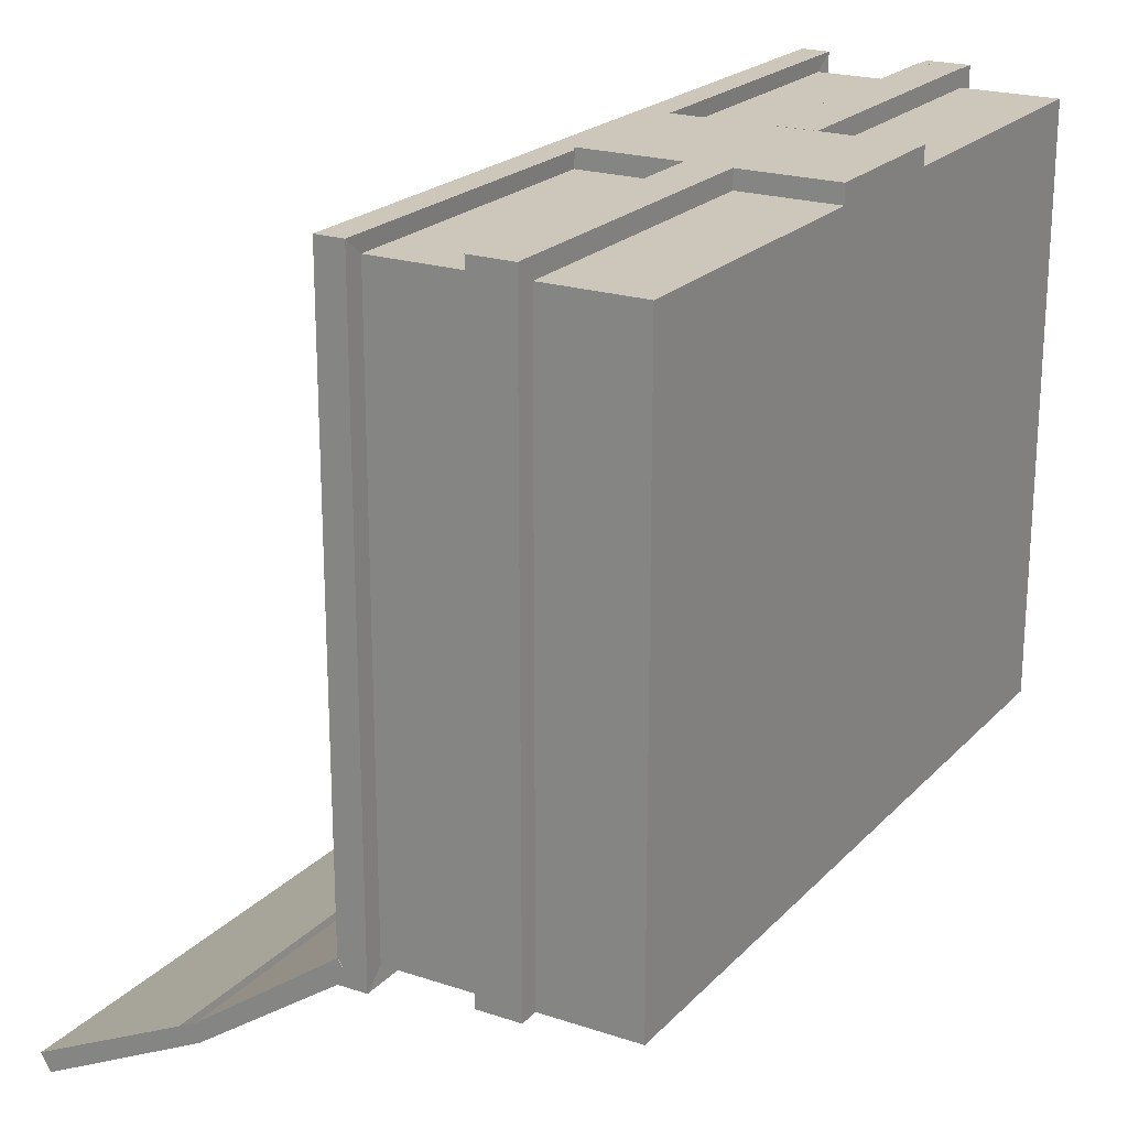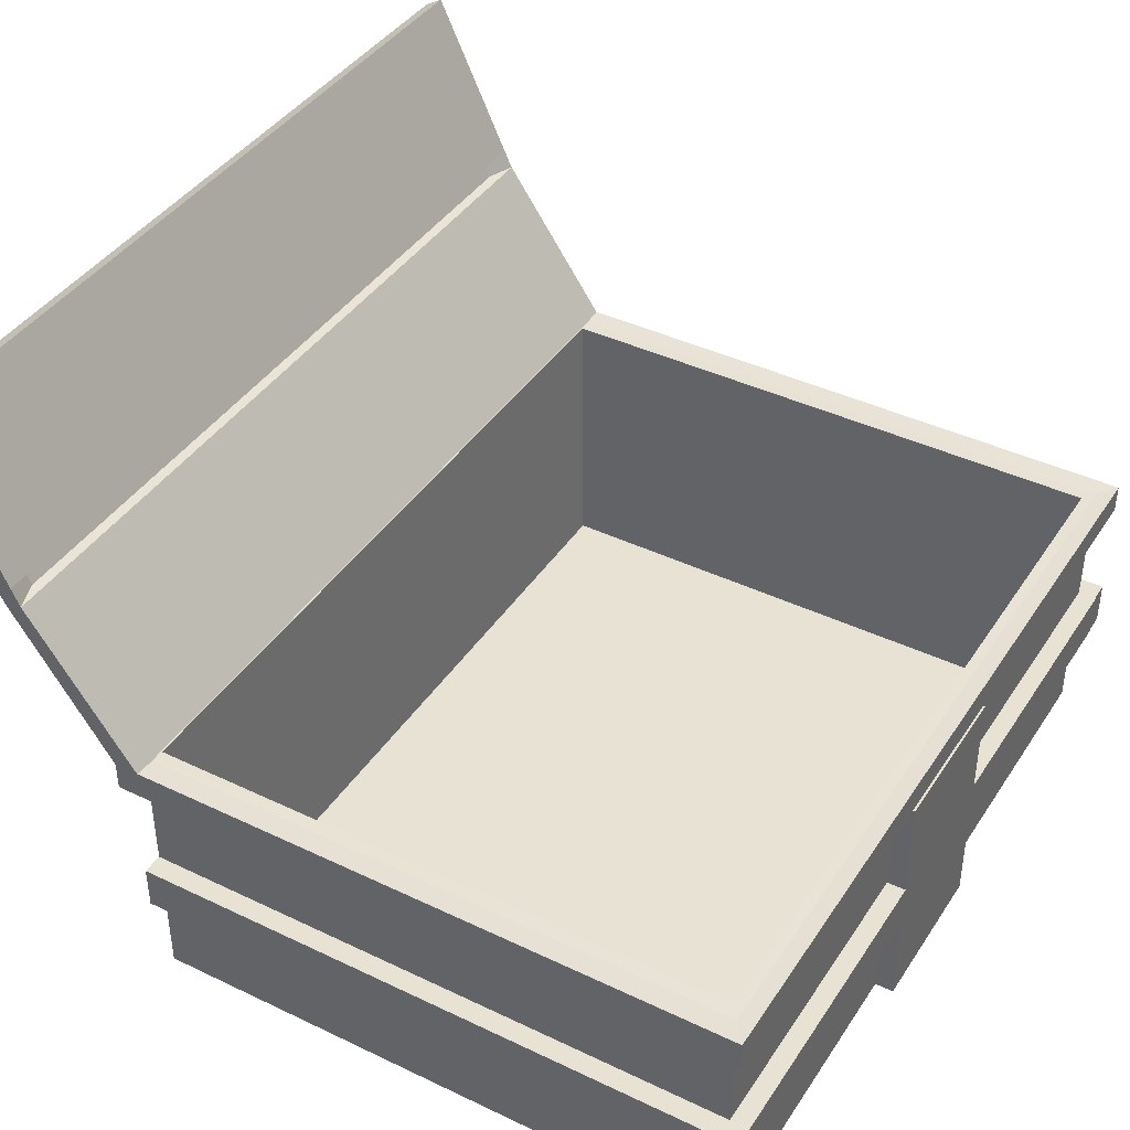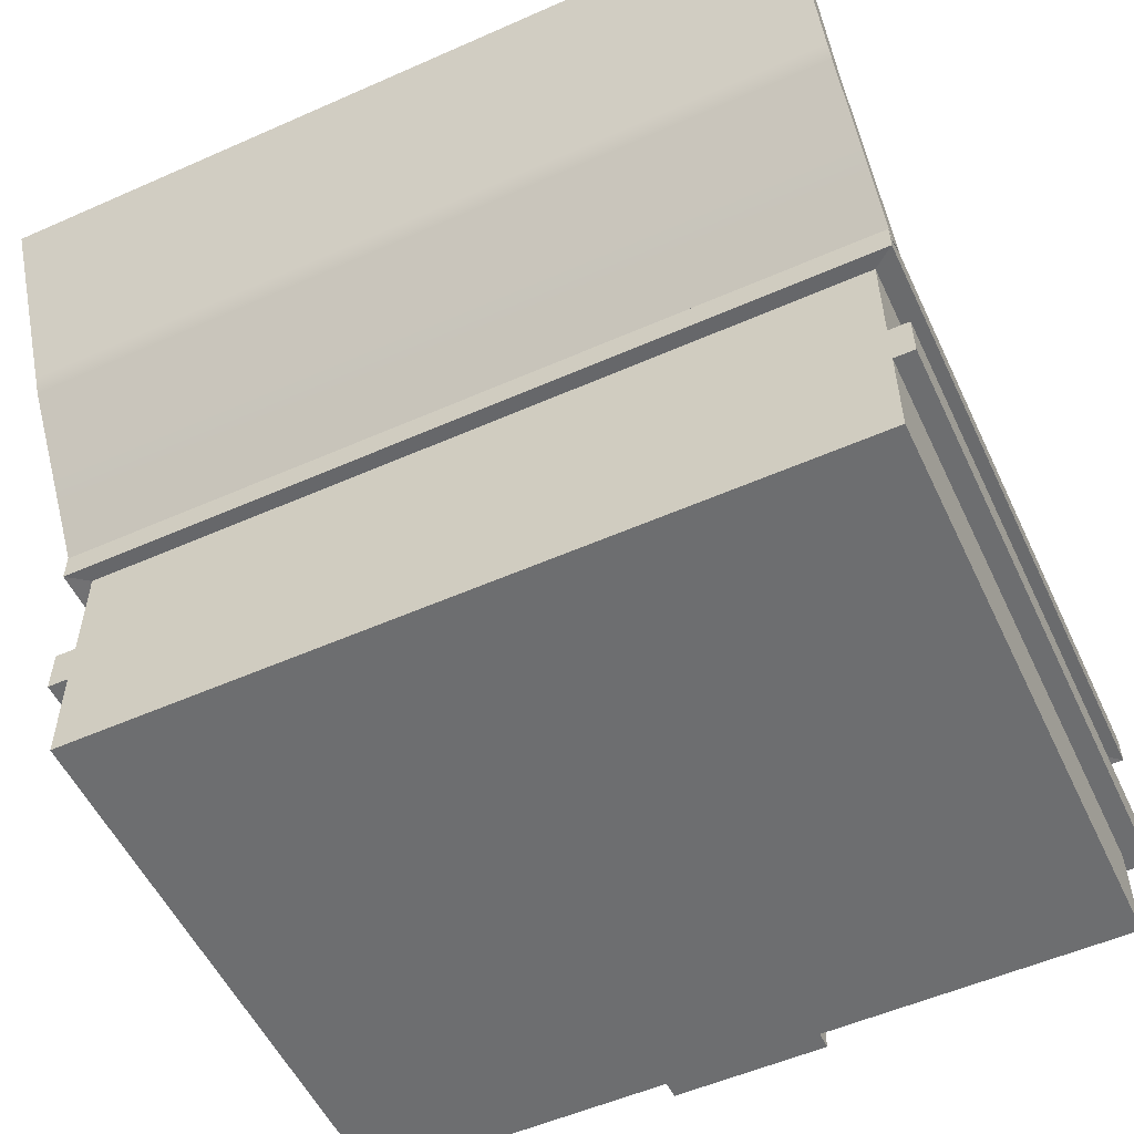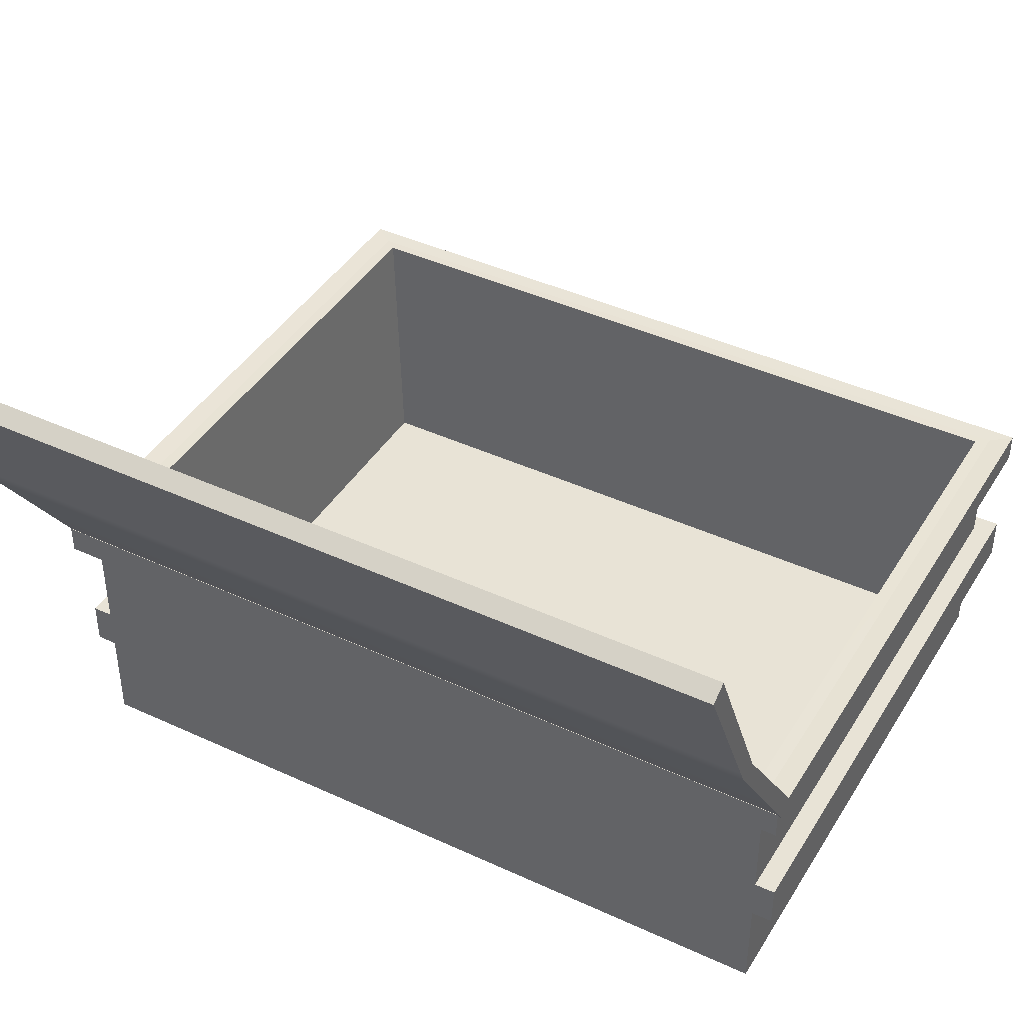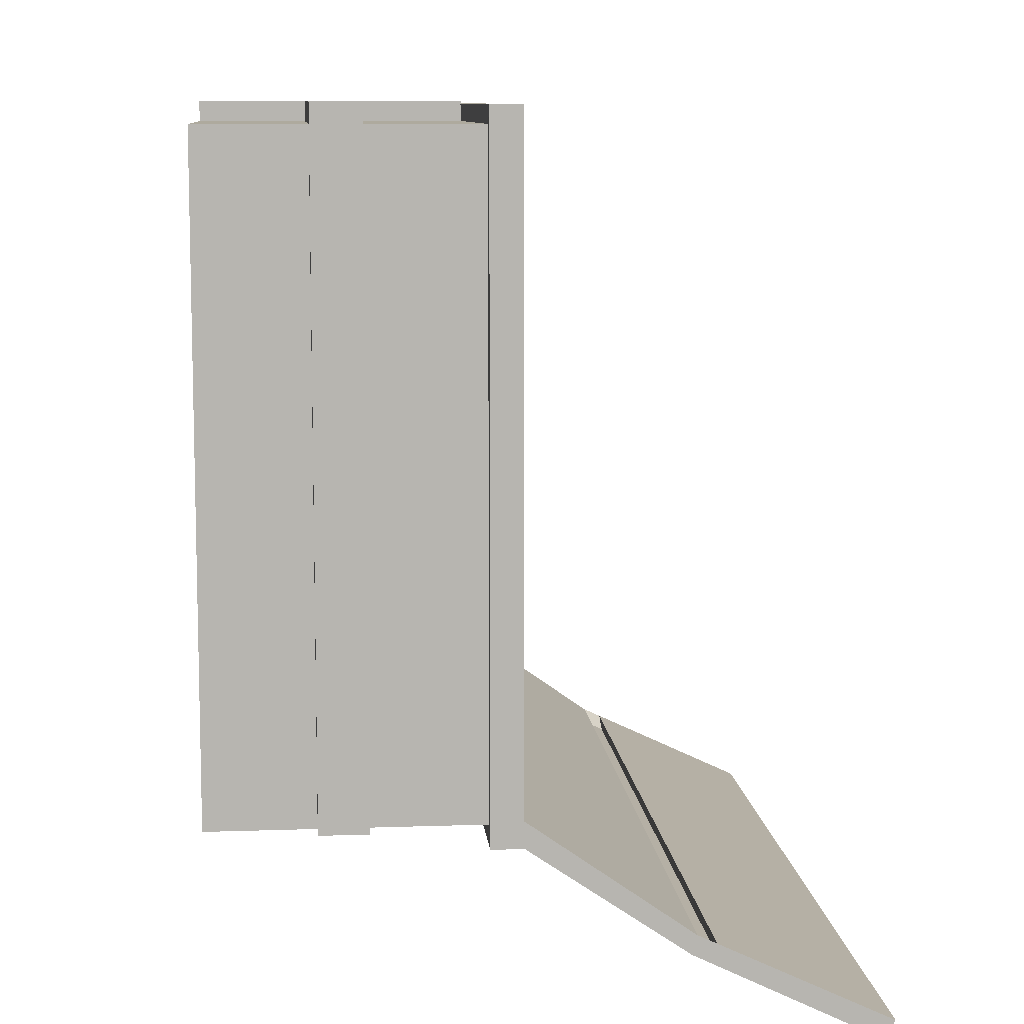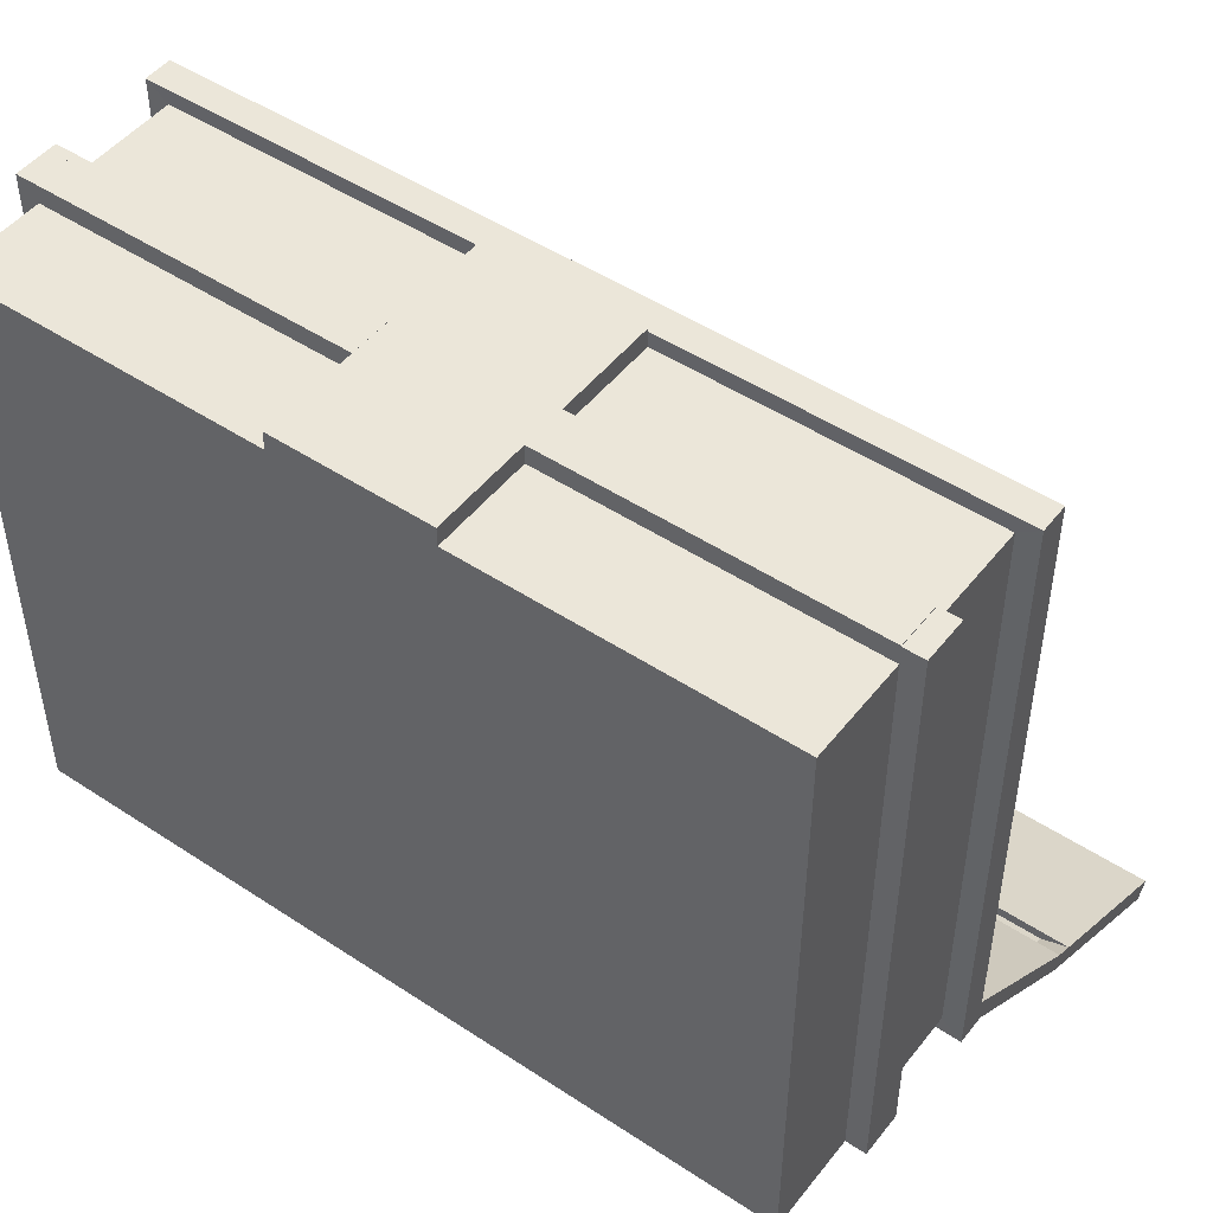
<metadata>
{"format":"obj","ext":"obj","renderer":"f3d","projection":"perspective","resolution":1024,"background":"white","views":[{"elev":21.4,"azim":-59.6,"up":"+Z"},{"elev":40.7,"azim":-59.7,"up":"+Y"},{"elev":-54.3,"azim":-154.9,"up":"+Y"},{"elev":41.9,"azim":-150.9,"up":"+Y"},{"elev":9.3,"azim":84.8,"up":"+Z"},{"elev":48.5,"azim":36.4,"up":"+Z"}]}
</metadata>
<code>
g default
v 0 0 42.18
v 55.08 0 42.18
v 0 0 0
v 55.08 0 0
v 1.818 0.583 40.79
v 53.26 0.583 40.79
v 53.26 0.583 1.392
v 1.818 0.583 1.392
v 0 19.29 42.18
v 0.9088 19.31 41.48
v 55.08 19.29 42.18
v 54.17 19.31 41.48
v 0 19.29 0
v 0.9088 19.31 0.6959
v 55.08 19.29 0
v 54.17 19.31 0.6959
v 55.08 17.36 42.18
v 0 17.36 42.18
v 0 17.36 0
v 55.08 17.36 0
v 56.57 17.31 43.32
v -1.497 17.31 43.32
v 56.57 19.34 43.32
v -1.497 19.34 43.32
v -1.497 17.31 -1.146
v -1.497 19.34 -1.146
v 56.57 19.34 -1.146
v 56.57 17.31 -1.146
v 27.54 0 42.18
v 27.54 0 0
v 27.54 17.36 0
v 27.54 17.31 -1.146
v 27.54 19.34 -1.146
v 27.54 19.29 0
v 27.54 19.31 0.6959
v 27.54 0.583 1.392
v 27.54 0.583 40.79
v 27.54 19.31 41.48
v 27.54 19.29 42.18
v 27.54 19.34 43.32
v 27.54 17.31 43.32
v 27.54 17.36 42.18
v 32.87 19.31 41.48
v 32.68 0.583 40.79
v 32.68 0.583 1.392
v 32.87 19.31 0.6959
v 33.05 19.29 0
v 33.35 19.34 -1.146
v 33.35 17.31 -1.146
v 33.05 17.36 0
v 33.05 0 0
v 33.05 0 42.18
v 33.05 17.36 42.18
v 33.35 17.31 43.32
v 33.35 19.34 43.32
v 33.05 19.29 42.18
v 22.03 0 42.18
v 22.03 0 0
v 22.03 17.36 0
v 21.73 17.31 -1.146
v 21.73 19.34 -1.146
v 22.03 19.29 0
v 22.21 19.31 0.6959
v 22.39 0.583 1.392
v 22.39 0.583 40.79
v 22.21 19.31 41.48
v 22.03 19.29 42.18
v 21.73 19.34 43.32
v 21.73 17.31 43.32
v 22.03 17.36 42.18
v 27.54 17.36 43.48
v 27.54 0 43.48
v 33.05 0 43.48
v 33.05 17.36 43.48
v 22.03 17.36 43.48
v 22.03 0 43.48
v 55.08 6.943 42.18
v 55.08 6.943 0
v 33.05 6.943 0
v 27.54 6.943 0
v 22.03 6.943 0
v 0 6.943 0
v 0 6.943 42.18
v 22.03 6.943 42.18
v 22.03 6.943 43.48
v 27.54 6.943 43.48
v 33.05 6.943 43.48
v 33.05 6.943 42.18
v 0 10.07 42.18
v 0 10.07 0
v 22.03 10.07 0
v 27.54 10.07 0
v 33.05 10.07 0
v 55.08 10.07 0
v 55.08 10.07 42.18
v 33.05 10.07 42.18
v 33.05 10.07 43.48
v 27.54 10.07 43.48
v 22.03 10.07 43.48
v 22.03 10.07 42.18
v 56.53 6.943 42.18
v 56.53 6.943 0
v 56.53 10.07 0
v 56.53 10.07 42.18
v -1.455 6.943 0
v -1.455 6.943 42.18
v -1.455 10.07 42.18
v -1.455 10.07 0
v 55.08 10.07 43.49
v 33.05 10.07 43.49
v 33.05 6.943 43.49
v 55.08 6.943 43.49
v 0 6.943 43.49
v 22.03 6.943 43.49
v 22.03 10.07 43.49
v 0 10.07 43.49
v 55.08 6.943 43.44
v 55.08 10.07 43.44
v 56.53 6.943 43.44
v 56.53 10.07 43.44
v 0 10.07 43.5
v 0 6.943 43.5
v -1.455 10.07 43.5
v -1.455 6.943 43.5
v -1.522 42.53 -12.79
v 56.56 42.53 -12.79
v -1.522 41.82 -14.02
v 56.56 41.82 -14.02
v -1.522 18.59 -0.606
v 56.56 18.59 -0.606
v -1.522 19.3 0.6207
v 56.56 19.3 0.6207
v -1.522 29.71 -8.165
v 56.56 29.71 -8.165
v 56.56 30.02 -6.904
v -1.522 30.02 -6.904
v -1.522 30.92 -8.75
v 56.56 30.92 -8.75
v 56.56 31.27 -7.493
v -1.522 31.27 -7.493
v 54.59 30.06 -7.602
v 0.4435 30.06 -7.602
v 54.59 31.23 -8.151
v 0.4435 31.23 -8.151
g Dumpster_Big
f 36 37 44 45
f 29 30 51 52
f 9 10 14 13
f 38 39 56 43
f 12 11 15 16
f 34 35 46 47
f 97 98 86 87
f 79 80 92 93
f 101 102 103 104
f 105 106 107 108
f 37 38 43 44
f 12 16 7 6
f 45 46 35 36
f 14 10 5 8
f 40 41 54 55
f 25 22 24 26
f 32 33 48 49
f 21 28 27 23
f 41 42 53 54
f 55 56 39 40
f 19 18 22 25
f 9 13 26 24
f 33 34 47 48
f 49 50 31 32
f 17 20 28 21
f 15 11 23 27
f 57 58 30 29
f 80 81 91 92
f 32 31 59 60
f 60 61 33 32
f 61 62 34 33
f 62 63 35 34
f 36 35 63 64
f 64 65 37 36
f 65 66 38 37
f 66 67 39 38
f 40 39 67 68
f 68 69 41 40
f 69 70 42 41
f 98 99 85 86
f 44 43 12 6
f 45 44 6 7
f 16 46 45 7
f 47 46 16 15
f 48 47 15 27
f 49 48 27 28
f 20 50 49 28
f 78 79 93 94
f 52 51 4 2
f 109 110 111 112
f 54 53 17 21
f 55 54 21 23
f 11 56 55 23
f 43 56 11 12
f 3 58 57 1
f 90 91 81 82
f 60 59 19 25
f 26 61 60 25
f 13 62 61 26
f 13 14 63 62
f 64 63 14 8
f 5 65 64 8
f 10 66 65 5
f 10 9 67 66
f 68 67 9 24
f 22 69 68 24
f 18 70 69 22
f 113 114 115 116
f 29 52 73 72
f 87 88 96 97
f 53 42 71 74
f 99 100 84 85
f 57 29 72 76
f 42 70 75 71
f 2 4 78 77
f 51 79 78 4
f 30 80 79 51
f 58 81 80 30
f 82 81 58 3
f 3 1 83 82
f 1 57 84 83
f 85 84 57 76
f 86 85 76 72
f 87 86 72 73
f 52 88 87 73
f 77 88 52 2
f 90 89 18 19
f 19 59 91 90
f 92 91 59 31
f 93 92 31 50
f 94 93 50 20
f 95 94 20 17
f 53 96 95 17
f 97 96 53 74
f 71 98 97 74
f 75 99 98 71
f 70 100 99 75
f 89 100 70 18
f 77 78 102 101
f 78 94 103 102
f 94 95 104 103
f 118 117 119 120
f 82 83 106 105
f 122 121 123 124
f 89 90 108 107
f 90 82 105 108
f 95 96 110 109
f 96 88 111 110
f 88 77 112 111
f 77 95 109 112
f 83 84 114 113
f 84 100 115 114
f 100 89 116 115
f 89 83 113 116
f 95 77 117 118
f 77 101 119 117
f 101 104 120 119
f 104 95 118 120
f 83 89 121 122
f 89 107 123 121
f 107 106 124 123
f 106 83 122 124
f 125 126 128 127
f 133 134 130 129
f 129 130 132 131
f 131 132 135 136
f 134 135 132 130
f 131 136 133 129
f 137 138 134 133
f 138 139 135 134
f 142 141 143 144
f 133 136 140 137
f 127 128 138 137
f 126 139 138 128
f 140 139 126 125
f 137 140 125 127
f 136 135 141 142
f 135 139 143 141
f 139 140 144 143
f 140 136 142 144

</code>
